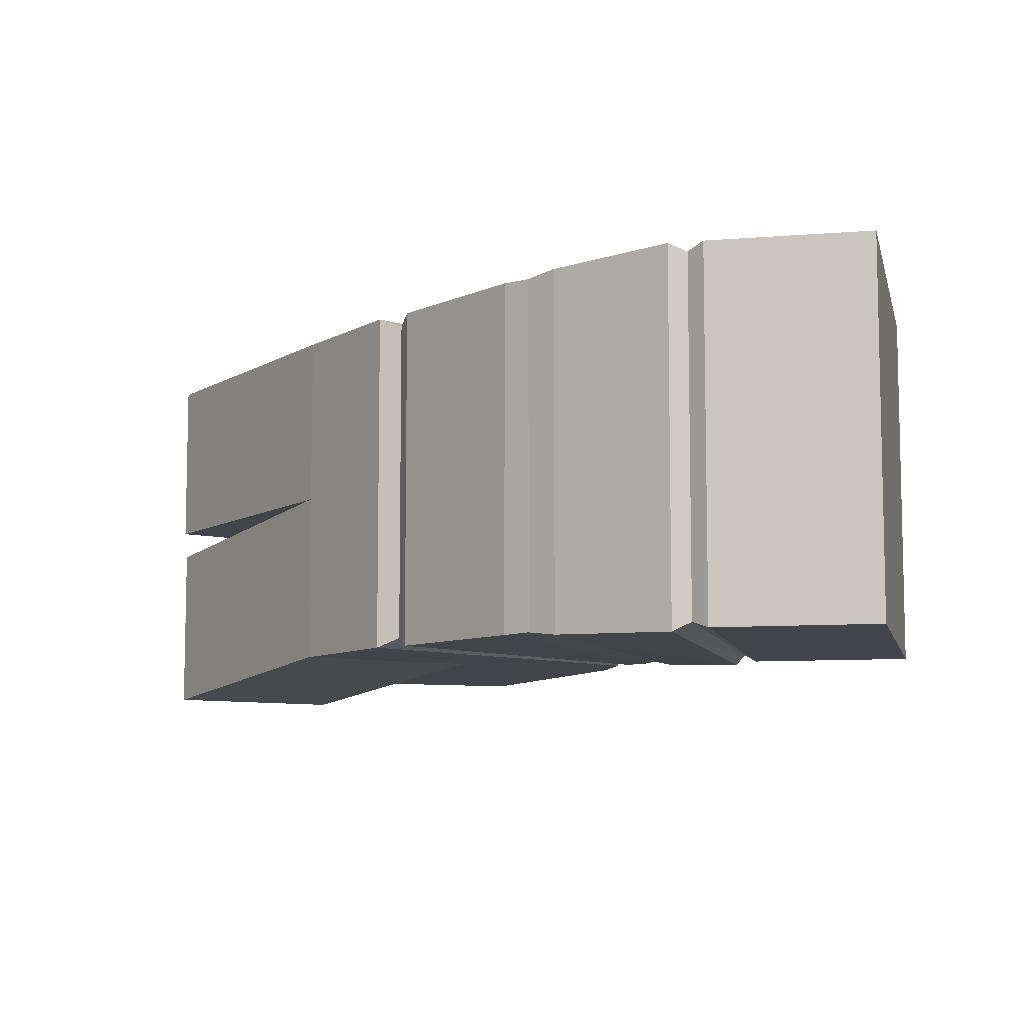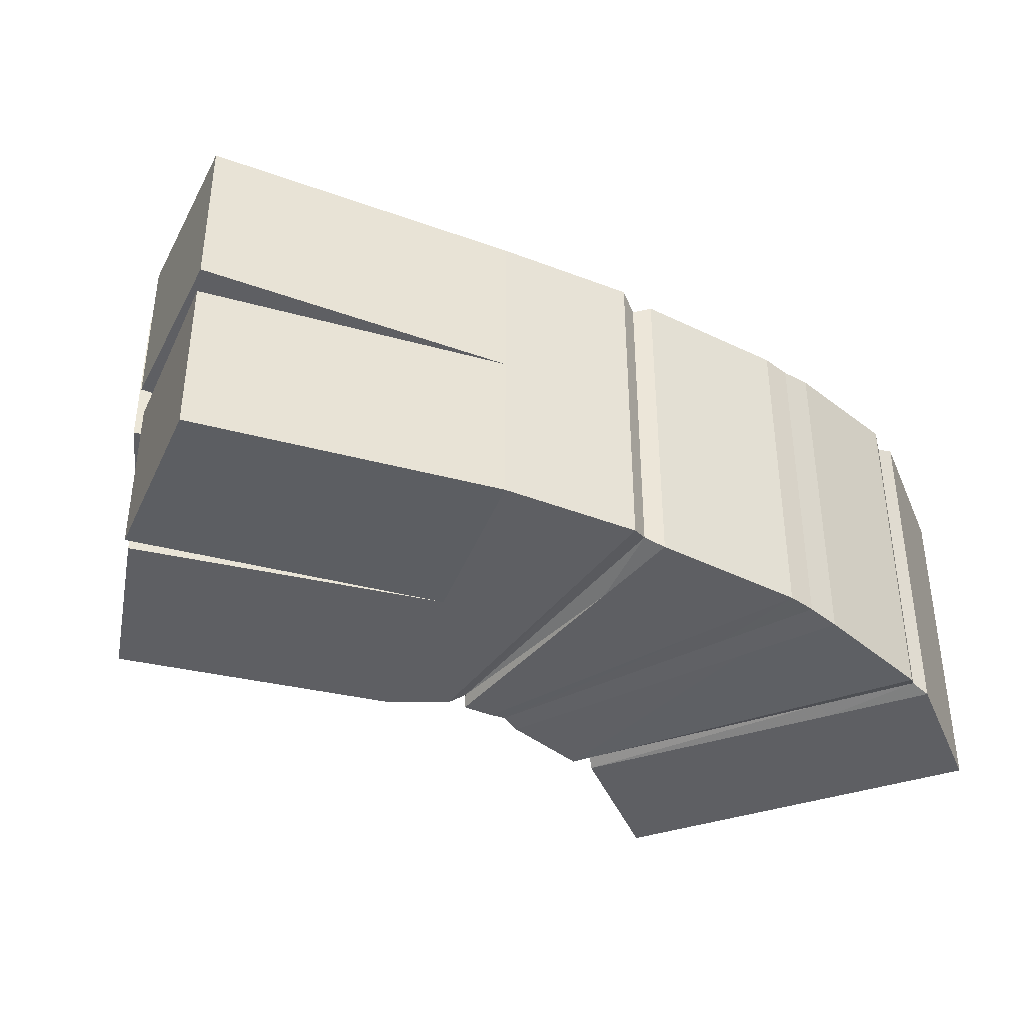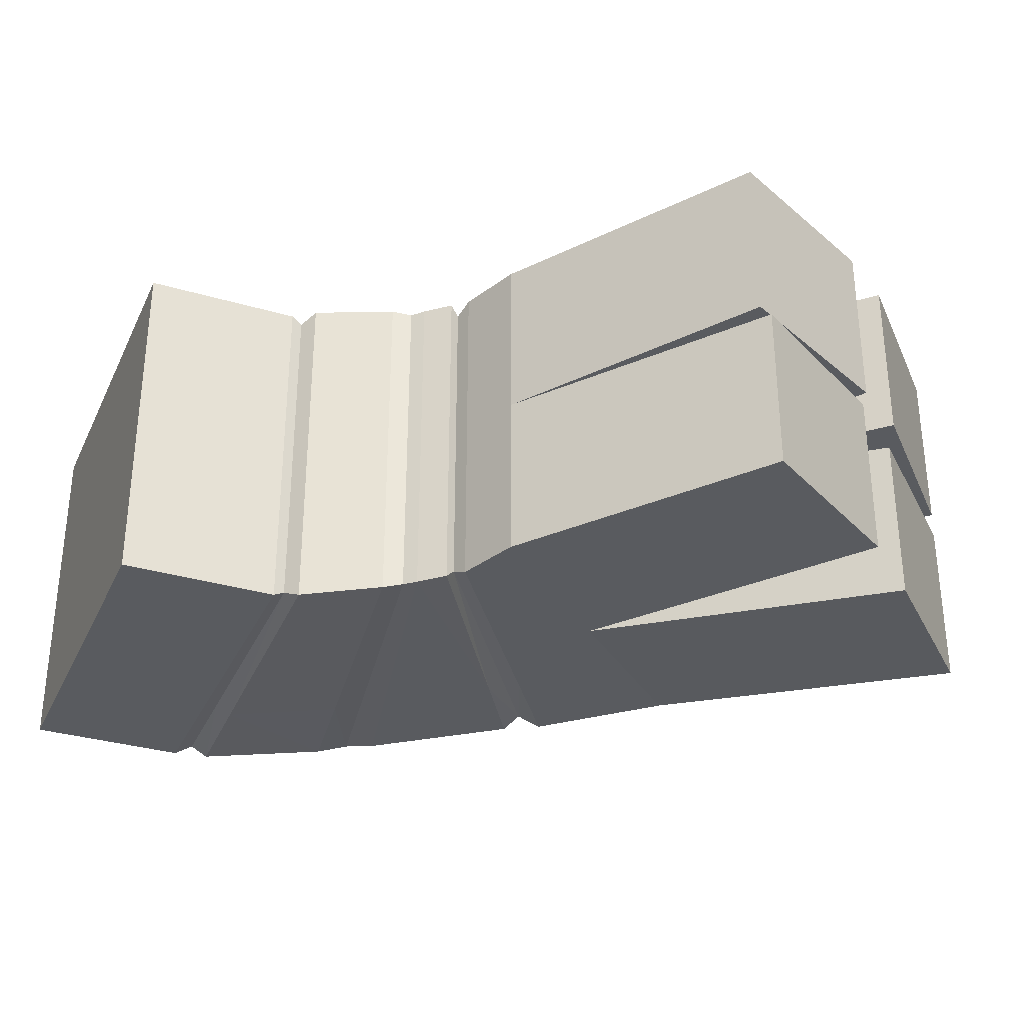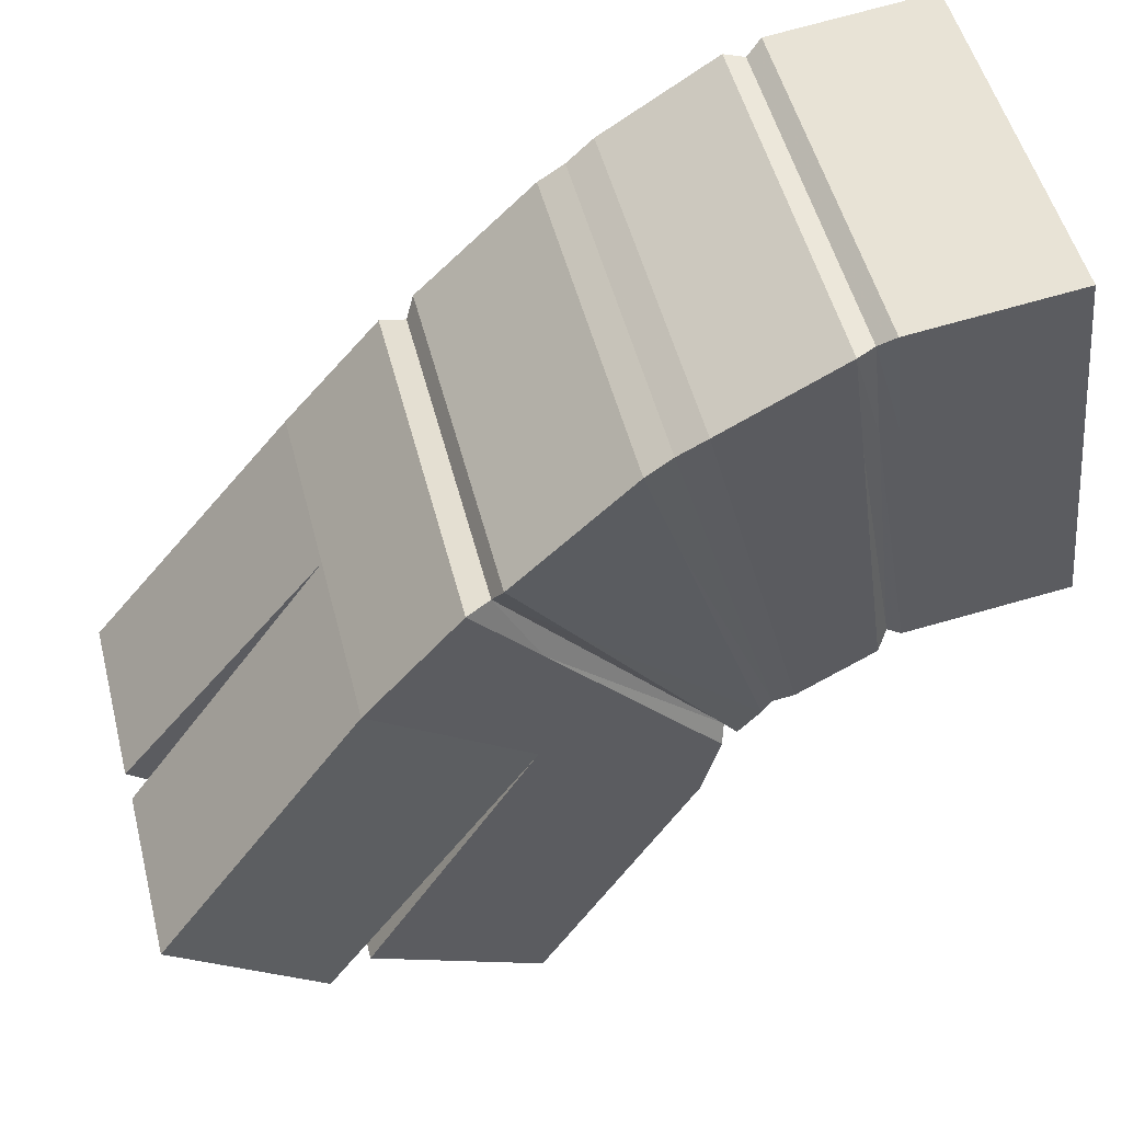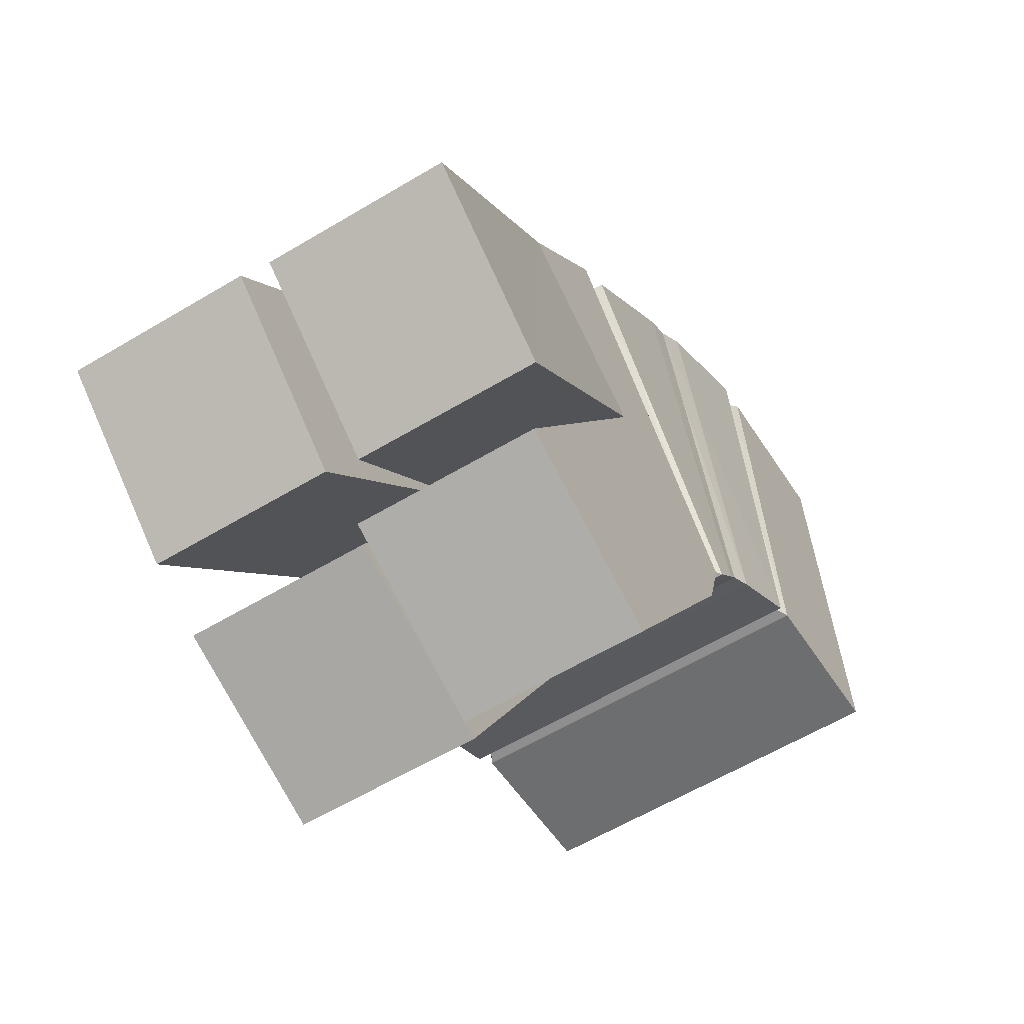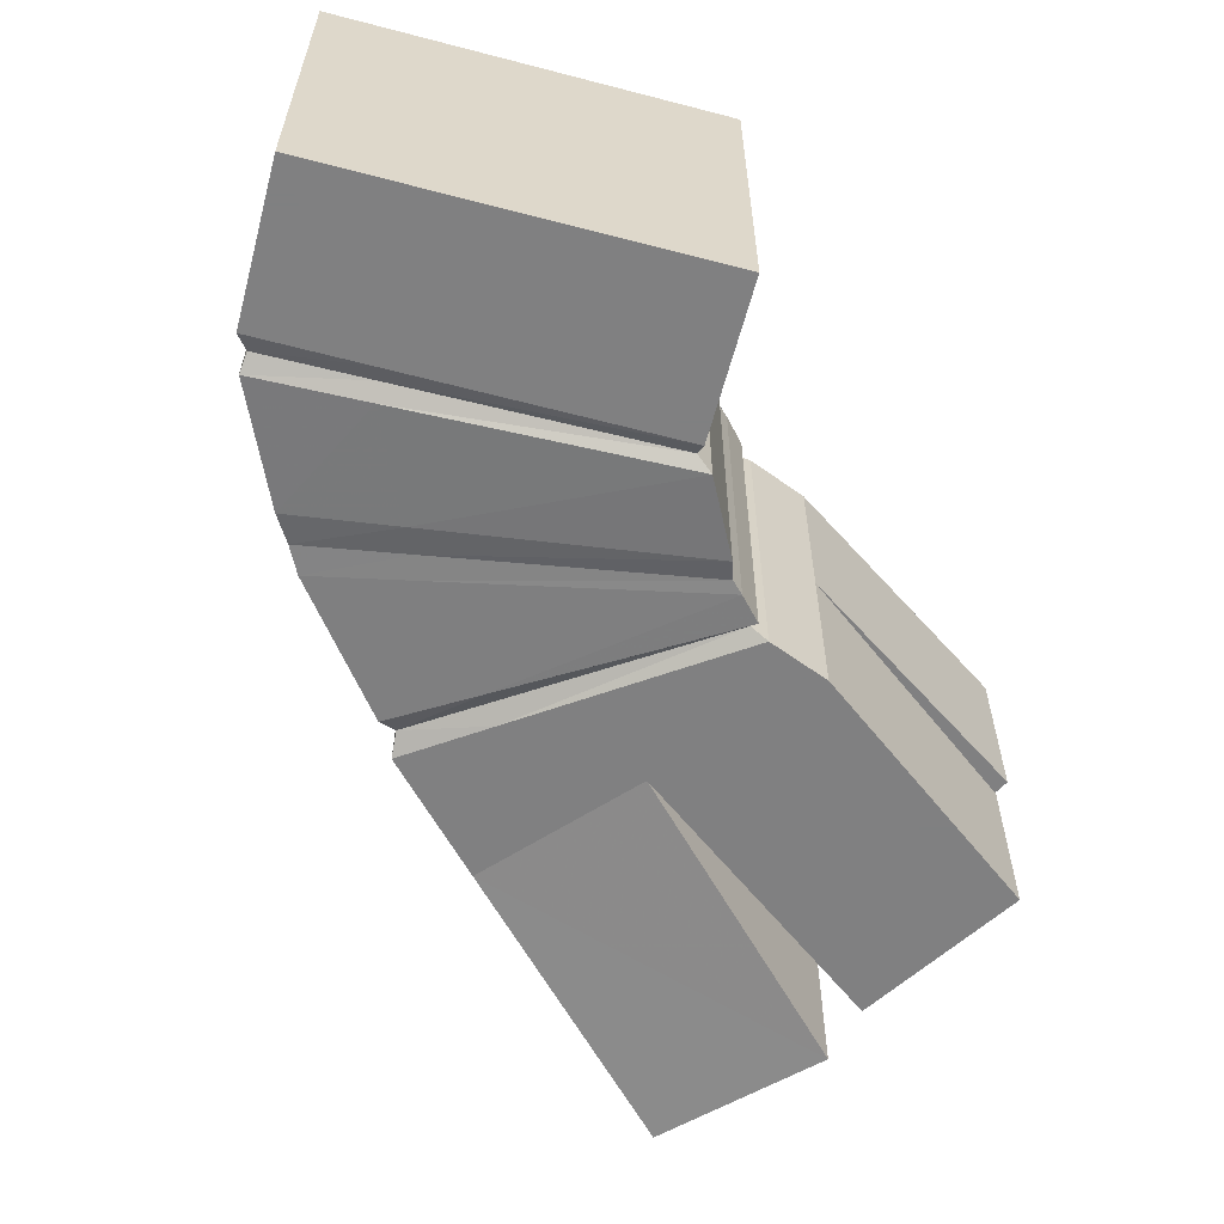
<metadata>
{"format":"obj","ext":"obj","renderer":"f3d","projection":"perspective","resolution":1024,"background":"white","views":[{"elev":-8.5,"azim":-173.7,"up":"+Z"},{"elev":-40.9,"azim":105.2,"up":"+Z"},{"elev":-32.7,"azim":-28.4,"up":"+Z"},{"elev":51.3,"azim":165.7,"up":"+Y"},{"elev":-59.3,"azim":121.7,"up":"+Y"},{"elev":-60.0,"azim":-111.2,"up":"+Z"}]}
</metadata>
<code>
o Cube.003
v 1.396 2.694 -0.6048
v 1.272 1.683 -0.6048
v 1.272 1.683 0.3313
v 1.396 2.694 0.3313
v 1.823 2.464 -0.6048
v 1.543 1.484 -0.6048
v 1.543 1.484 0.3313
v 1.823 2.464 0.3313
v 2.289 2.057 -0.6048
v 1.664 1.344 -0.6048
v 1.664 1.344 0.3313
v 2.289 2.057 0.3313
v 2.543 1.761 -0.6048
v 1.712 1.171 -0.6048
v 1.712 1.171 0.3313
v 2.543 1.761 0.3313
v 2.127 1.466 -0.6048
v 1.712 1.171 -0.1367
v 2.543 1.761 -0.1367
v 2.127 1.466 0.3313
v 2.127 1.466 -0.1367
v 3.103 1.069 -0.1367
v 3.103 1.069 0.3313
v 2.715 0.7393 0.3313
v 2.715 0.7393 -0.1367
v 2.078 0.4659 -0.1367
v 2.078 0.4659 0.3313
v 2.554 0.6487 0.3313
v 2.554 0.6487 -0.1367
v 3.098 1.065 -0.6815
v 2.698 0.7489 -0.6815
v 3.098 1.065 -0.2134
v 2.698 0.7489 -0.2134
v 2.581 0.7003 -0.6048
v 2.122 0.4787 -0.6048
v 2.122 0.4787 -0.1367
v 2.581 0.7003 -0.1367
v 1.751 2.516 0.3429
v 1.751 2.516 -0.6163
v 1.492 1.507 -0.6163
v 1.492 1.507 0.3429
v 1.891 2.418 -0.6068
v 1.57 1.45 -0.6068
v 1.57 1.45 0.3333
v 1.891 2.418 0.3333
v 1.446 2.695 -0.6282
v 1.298 1.636 -0.6282
v 1.446 2.695 0.3548
v 1.298 1.636 0.3548
v 1.241 1.679 -0.6223
v 1.241 1.679 0.3489
v 1.355 2.729 0.3489
v 1.355 2.729 -0.6223
v 2.225 2.069 -0.5797
v 1.654 1.394 0.3063
v 1.654 1.394 -0.5797
v 2.225 2.069 0.3063
v 1.628 1.385 -0.6055
v 2.201 2.12 0.3321
v 2.201 2.12 -0.6055
v 1.628 1.385 0.3321
v 1.361 2.407 -0.6048
v 1.361 2.407 0.3313
v 1.743 2.185 -0.6048
v 1.743 2.185 0.3313
v 2.111 1.854 -0.6048
v 2.111 1.854 0.3313
v 1.677 2.229 0.3429
v 1.677 2.229 -0.6163
v 1.8 2.143 0.3333
v 1.8 2.143 -0.6068
v 1.404 2.394 -0.6282
v 1.404 2.394 0.3548
v 1.323 2.43 -0.6223
v 1.323 2.43 0.3489
v 2.063 1.877 0.3063
v 2.063 1.877 -0.5797
v 2.038 1.911 -0.6055
v 2.038 1.911 0.3321
v 0.9299 2.775 0.3489
v 0.9299 2.775 -0.6223
v 0.8973 2.477 -0.6223
v 0.8153 1.725 -0.6223
v 0.8973 2.477 0.3489
v 0.8153 1.725 0.3489
f 50 3 51
f 38 5 39
f 51 63 75
f 74 1 62
f 52 1 53
f 54 66 77
f 69 5 64
f 41 65 68
f 40 7 41
f 20 16 67
f 55 67 76
f 55 10 11
f 54 12 9
f 19 25 21
f 10 14 18
f 12 16 19
f 66 13 17
f 15 28 20
f 21 34 17
f 19 33 32
f 22 24 25
f 16 22 19
f 16 24 23
f 21 24 20
f 29 27 26
f 18 29 26
f 18 27 15
f 20 29 21
f 30 33 31
f 17 33 21
f 13 32 30
f 13 31 17
f 35 37 36
f 17 35 14
f 14 36 18
f 21 36 37
f 47 41 49
f 49 68 73
f 72 39 69
f 48 39 46
f 8 42 5
f 6 44 7
f 7 70 65
f 64 42 71
f 4 46 1
f 62 46 72
f 3 73 63
f 3 47 49
f 60 57 54
f 58 55 61
f 79 55 76
f 78 54 77
f 71 60 78
f 44 79 70
f 43 61 44
f 45 60 42
f 70 59 45
f 43 78 58
f 78 56 58
f 79 57 59
f 63 48 4
f 2 72 47
f 6 71 43
f 65 45 8
f 47 69 40
f 73 38 48
f 57 67 12
f 68 8 38
f 40 64 6
f 56 66 10
f 50 62 2
f 75 4 52
f 74 81 53
f 50 82 74
f 82 80 81
f 83 84 82
f 52 84 75
f 51 84 85
f 53 80 52
f 51 83 50
f 50 2 3
f 38 8 5
f 51 3 63
f 74 53 1
f 52 4 1
f 54 9 66
f 69 39 5
f 41 7 65
f 40 6 7
f 16 12 67
f 67 11 20
f 11 15 20
f 55 11 67
f 55 56 10
f 54 57 12
f 19 22 25
f 15 11 18
f 11 10 18
f 13 9 19
f 9 12 19
f 14 10 17
f 10 66 17
f 66 9 13
f 15 27 28
f 21 37 34
f 19 21 33
f 22 23 24
f 16 23 22
f 16 20 24
f 21 25 24
f 29 28 27
f 18 21 29
f 18 26 27
f 20 28 29
f 30 32 33
f 17 31 33
f 13 19 32
f 13 30 31
f 35 34 37
f 17 34 35
f 14 35 36
f 21 18 36
f 47 40 41
f 49 41 68
f 72 46 39
f 48 38 39
f 8 45 42
f 6 43 44
f 7 44 70
f 64 5 42
f 4 48 46
f 62 1 46
f 3 49 73
f 3 2 47
f 60 59 57
f 58 56 55
f 79 61 55
f 78 60 54
f 71 42 60
f 44 61 79
f 43 58 61
f 45 59 60
f 70 79 59
f 43 71 78
f 78 77 56
f 79 76 57
f 63 73 48
f 2 62 72
f 6 64 71
f 65 70 45
f 47 72 69
f 73 68 38
f 57 76 67
f 68 65 8
f 40 69 64
f 56 77 66
f 50 74 62
f 75 63 4
f 74 82 81
f 50 83 82
f 82 84 80
f 83 85 84
f 52 80 84
f 51 75 84
f 53 81 80
f 51 85 83

</code>
